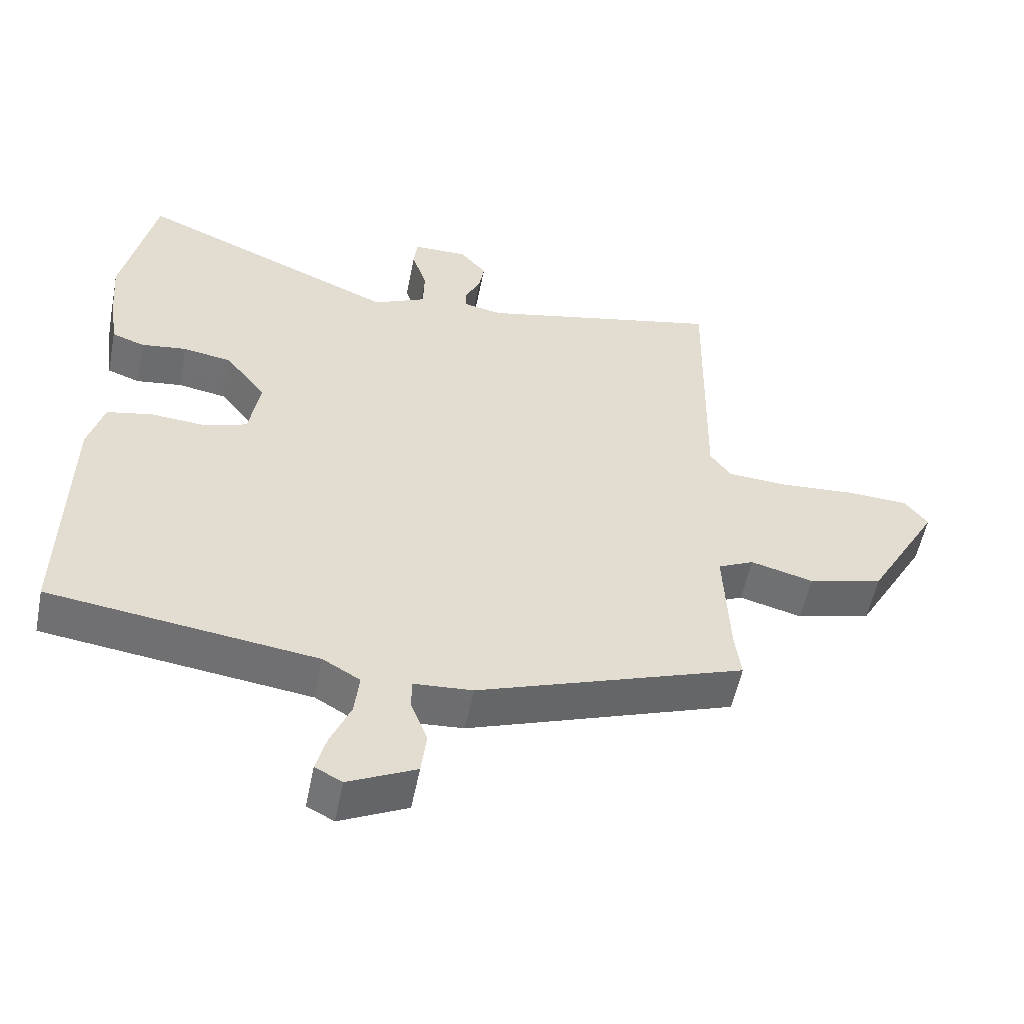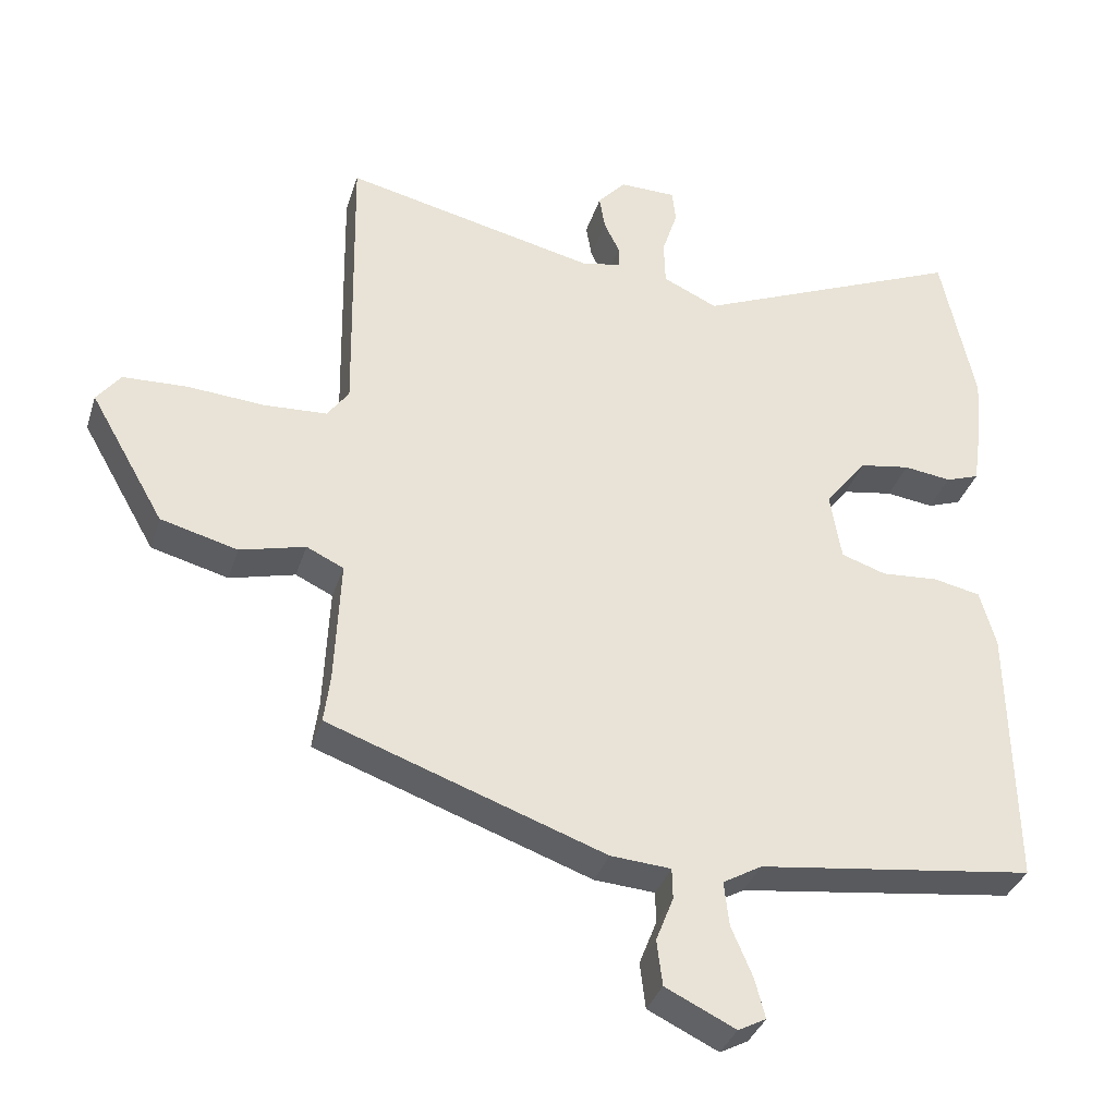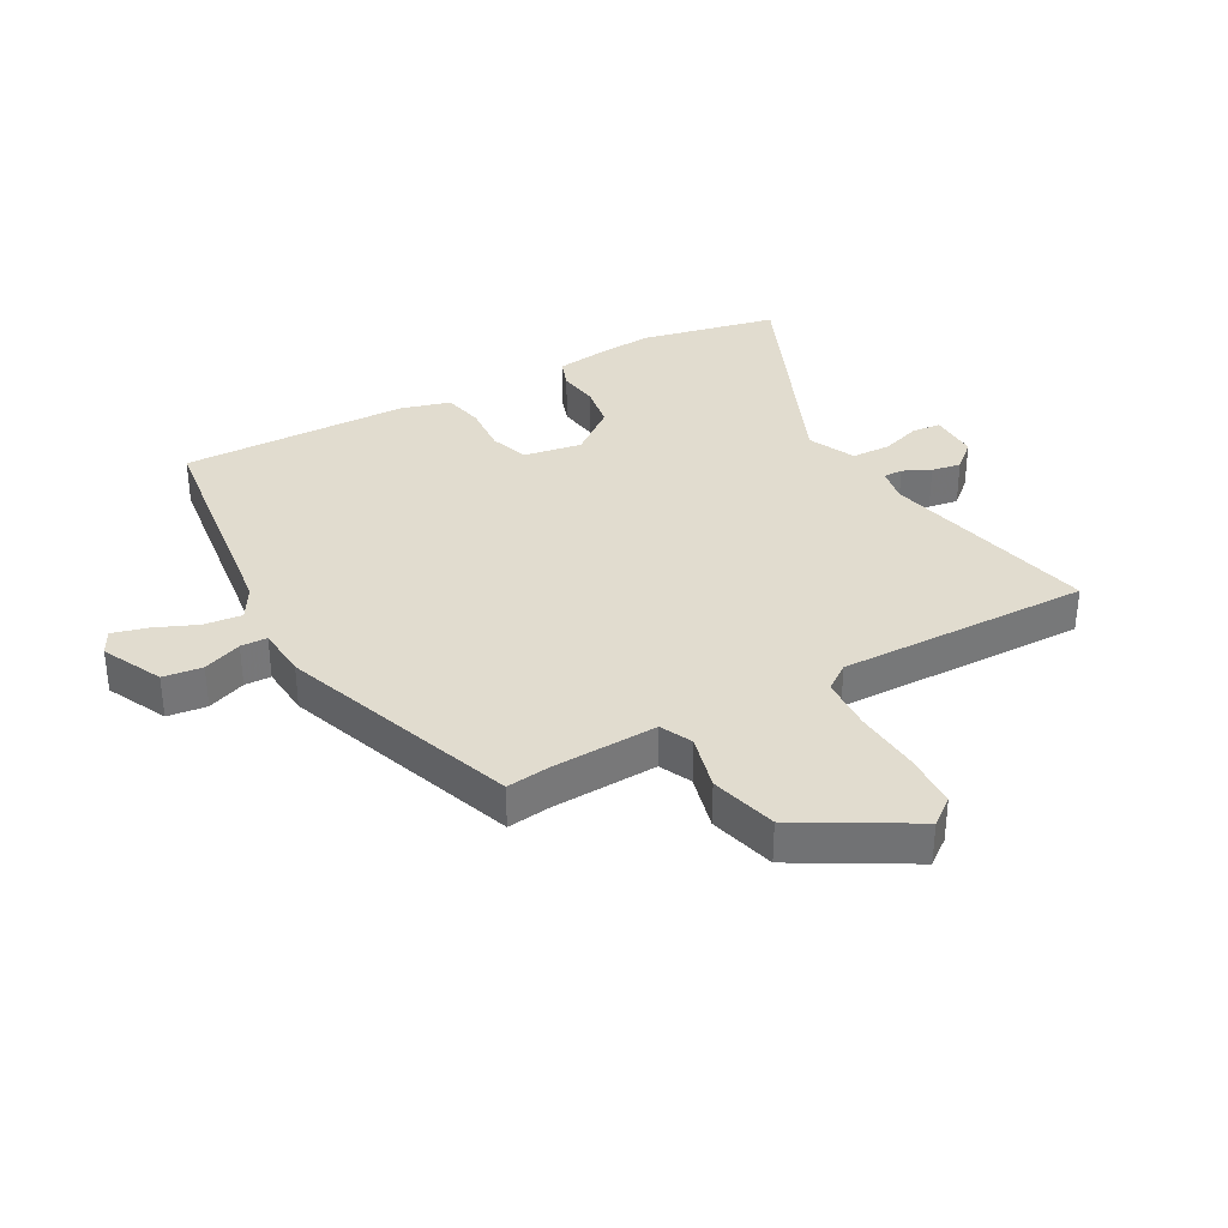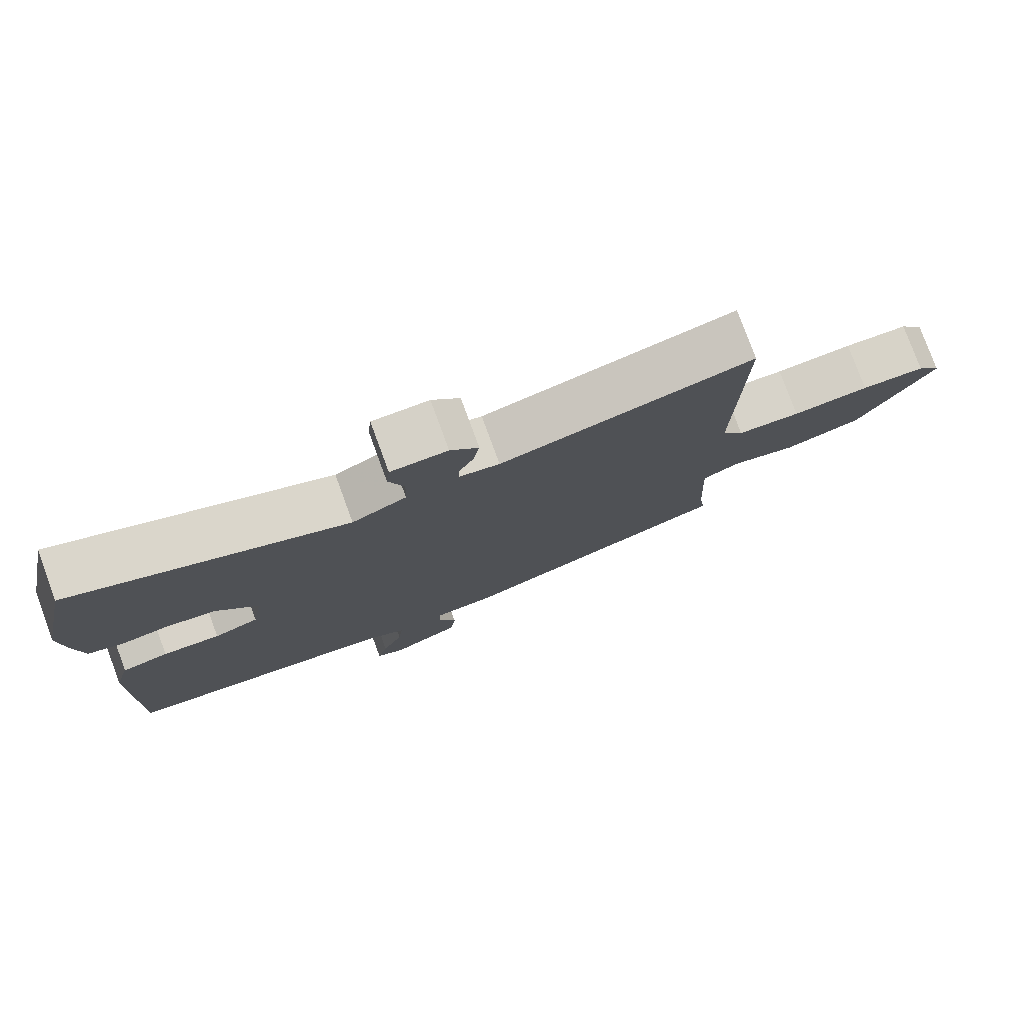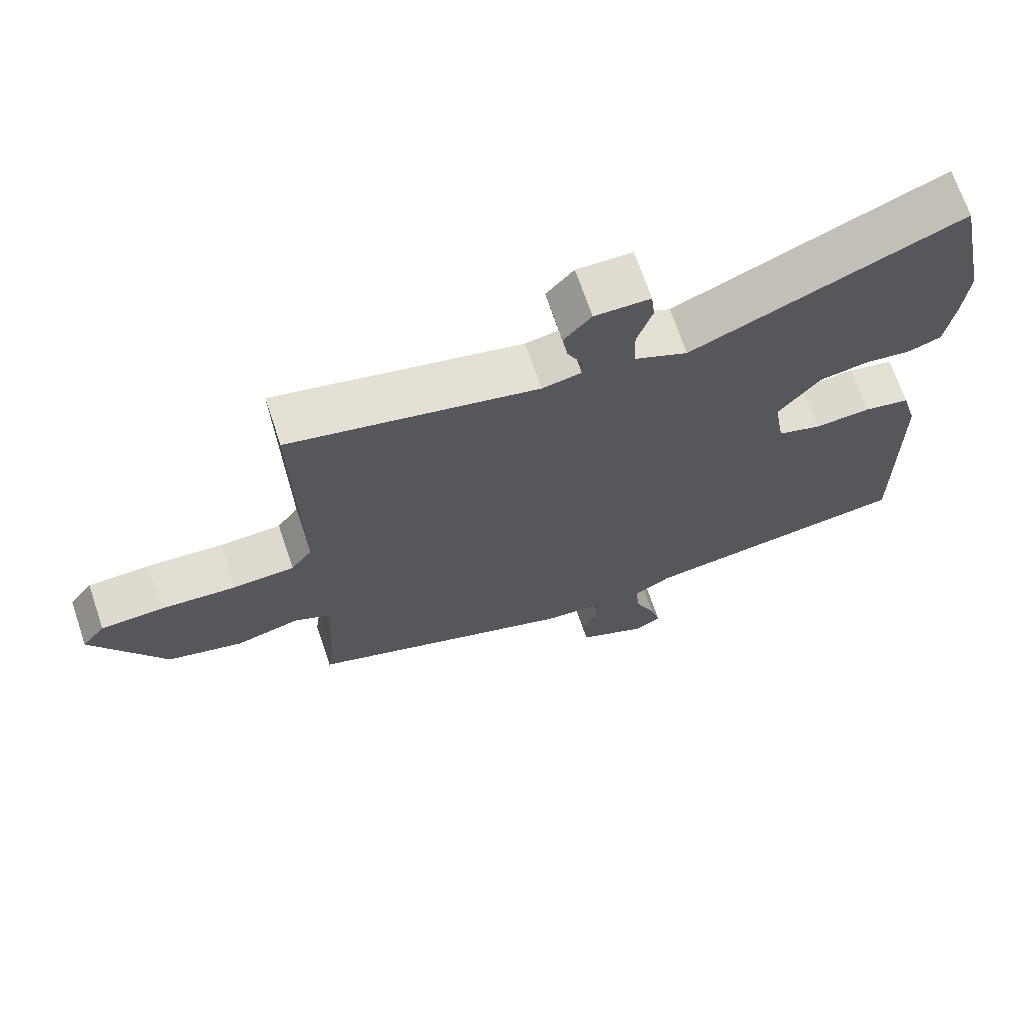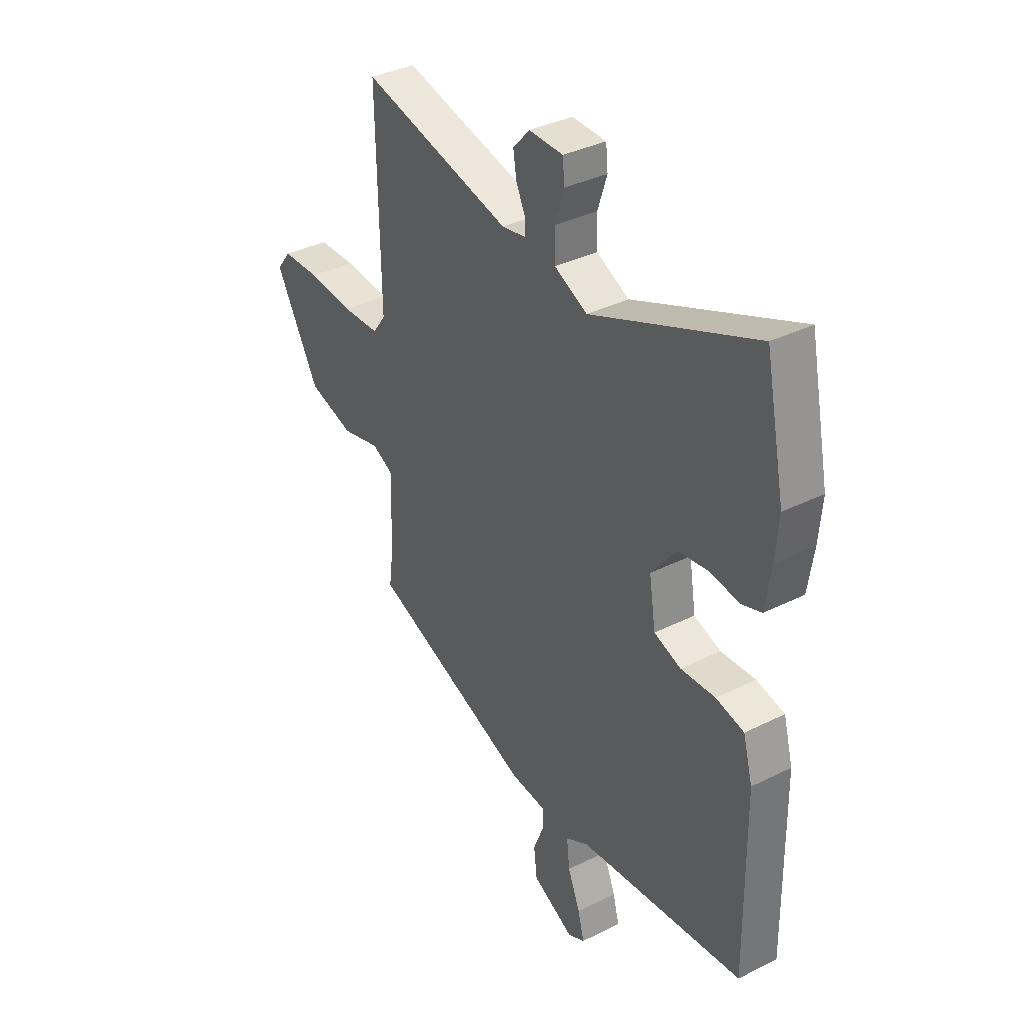
<metadata>
{"format":"obj","ext":"obj","renderer":"f3d","projection":"perspective","resolution":1024,"background":"white","views":[{"elev":-54.6,"azim":168.7,"up":"+Z"},{"elev":-35.1,"azim":-16.7,"up":"+Z"},{"elev":34.5,"azim":-119.0,"up":"+Y"},{"elev":78.5,"azim":159.8,"up":"+Z"},{"elev":69.4,"azim":-18.7,"up":"+Z"},{"elev":36.7,"azim":57.2,"up":"+Z"}]}
</metadata>
<code>
v -0.486 0.07 0.572
v -0.126 0.07 0.491
v -0.069 0.07 0.502
v -0.069 0.07 0.534
v -0.091 0.07 0.579
v -0.099 0.07 0.628
v -0.059 0.07 0.673
v 0.022 0.07 0.672
v 0.027 0.07 0.625
v 0.005 0.07 0.557
v 0.007 0.07 0.493
v 0.085 0.07 0.457
v 0.474 0.07 0.623
v 0.522 0.07 0.395
v 0.515 0.07 0.308
v 0.502 0.07 0.218
v 0.454 0.07 0.201
v 0.386 0.07 0.21
v 0.314 0.07 0.198
v 0.254 0.07 0.121
v 0.27 0.07 0.024
v 0.334 0.07 0.003
v 0.416 0.07 0.009
v 0.483 0.07 -0.005
v 0.506 0.07 -0.087
v 0.512 0.07 -0.466
v 0.117 0.07 -0.518
v 0.062 0.07 -0.55
v 0.069 0.07 -0.613
v 0.099 0.07 -0.684
v 0.114 0.07 -0.741
v 0.074 0.07 -0.762
v -0.026 0.07 -0.714
v -0.034 0.07 -0.649
v -0.009 0.07 -0.585
v -0.01 0.07 -0.541
v -0.096 0.07 -0.535
v -0.49 0.07 -0.396
v -0.481 0.07 -0.327
v -0.473 0.07 -0.149
v -0.526 0.07 -0.124
v -0.619 0.07 -0.148
v -0.729 0.07 -0.119
v -0.835 0.07 0.066
v -0.801 0.07 0.11
v -0.71 0.07 0.114
v -0.6 0.07 0.106
v -0.51 0.07 0.111
v -0.479 0.07 0.154
v -0.486 0 0.572
v -0.126 0 0.491
v -0.069 0 0.502
v -0.069 0 0.534
v -0.091 0 0.579
v -0.099 0 0.628
v -0.059 0 0.673
v 0.022 0 0.672
v 0.027 0 0.625
v 0.005 0 0.557
v 0.007 0 0.493
v 0.085 0 0.457
v 0.474 0 0.623
v 0.522 0 0.395
v 0.515 0 0.308
v 0.502 0 0.218
v 0.454 0 0.201
v 0.386 0 0.21
v 0.314 0 0.198
v 0.254 0 0.121
v 0.27 0 0.024
v 0.334 0 0.003
v 0.416 0 0.009
v 0.483 0 -0.005
v 0.506 0 -0.087
v 0.512 0 -0.466
v 0.117 0 -0.518
v 0.062 0 -0.55
v 0.069 0 -0.613
v 0.099 0 -0.684
v 0.114 0 -0.741
v 0.074 0 -0.762
v -0.026 0 -0.714
v -0.034 0 -0.649
v -0.009 0 -0.585
v -0.01 0 -0.541
v -0.096 0 -0.535
v -0.49 0 -0.396
v -0.481 0 -0.327
v -0.473 0 -0.149
v -0.526 0 -0.124
v -0.619 0 -0.148
v -0.729 0 -0.119
v -0.835 0 0.066
v -0.801 0 0.11
v -0.71 0 0.114
v -0.6 0 0.106
v -0.51 0 0.111
v -0.479 0 0.154
f 45 46 47
f 44 45 47
f 43 44 47
f 42 43 47
f 41 42 47
f 40 41 47 48
f 36 37 38 39
f 36 39 40
f 33 34 35
f 32 33 35
f 31 32 35
f 30 31 35
f 29 30 35
f 28 29 35 36
f 40 48 49
f 36 40 49
f 28 36 49
f 27 28 49
f 25 26 27
f 24 25 27
f 23 24 27
f 22 23 27
f 16 17 18
f 15 16 18
f 14 15 18
f 13 14 18
f 12 13 18
f 11 12 18 19
f 8 9 10
f 7 8 10
f 6 7 10
f 5 6 10
f 4 5 10
f 3 4 10 11
f 11 19 20
f 3 11 20
f 2 3 20
f 21 22 27 49
f 20 21 49
f 2 20 49
f 1 2 49
f 96 95 94
f 96 94 93
f 96 93 92
f 96 92 91
f 96 91 90
f 97 96 90 89
f 88 87 86 85
f 89 88 85
f 84 83 82
f 84 82 81
f 84 81 80
f 84 80 79
f 84 79 78
f 85 84 78 77
f 98 97 89
f 98 89 85
f 98 85 77
f 98 77 76
f 76 75 74
f 76 74 73
f 76 73 72
f 76 72 71
f 67 66 65
f 67 65 64
f 67 64 63
f 67 63 62
f 67 62 61
f 68 67 61 60
f 59 58 57
f 59 57 56
f 59 56 55
f 59 55 54
f 59 54 53
f 60 59 53 52
f 69 68 60
f 69 60 52
f 69 52 51
f 98 76 71 70
f 98 70 69
f 98 69 51
f 98 51 50
f 1 50 51 2
f 2 51 52 3
f 3 52 53 4
f 4 53 54 5
f 5 54 55 6
f 6 55 56 7
f 7 56 57 8
f 8 57 58 9
f 9 58 59 10
f 10 59 60 11
f 11 60 61 12
f 12 61 62 13
f 13 62 63 14
f 14 63 64 15
f 15 64 65 16
f 16 65 66 17
f 17 66 67 18
f 18 67 68 19
f 19 68 69 20
f 20 69 70 21
f 21 70 71 22
f 22 71 72 23
f 23 72 73 24
f 24 73 74 25
f 25 74 75 26
f 26 75 76 27
f 27 76 77 28
f 28 77 78 29
f 29 78 79 30
f 30 79 80 31
f 31 80 81 32
f 32 81 82 33
f 33 82 83 34
f 34 83 84 35
f 35 84 85 36
f 36 85 86 37
f 37 86 87 38
f 38 87 88 39
f 39 88 89 40
f 40 89 90 41
f 41 90 91 42
f 42 91 92 43
f 43 92 93 44
f 44 93 94 45
f 45 94 95 46
f 46 95 96 47
f 47 96 97 48
f 48 97 98 49
f 49 98 50 1

</code>
